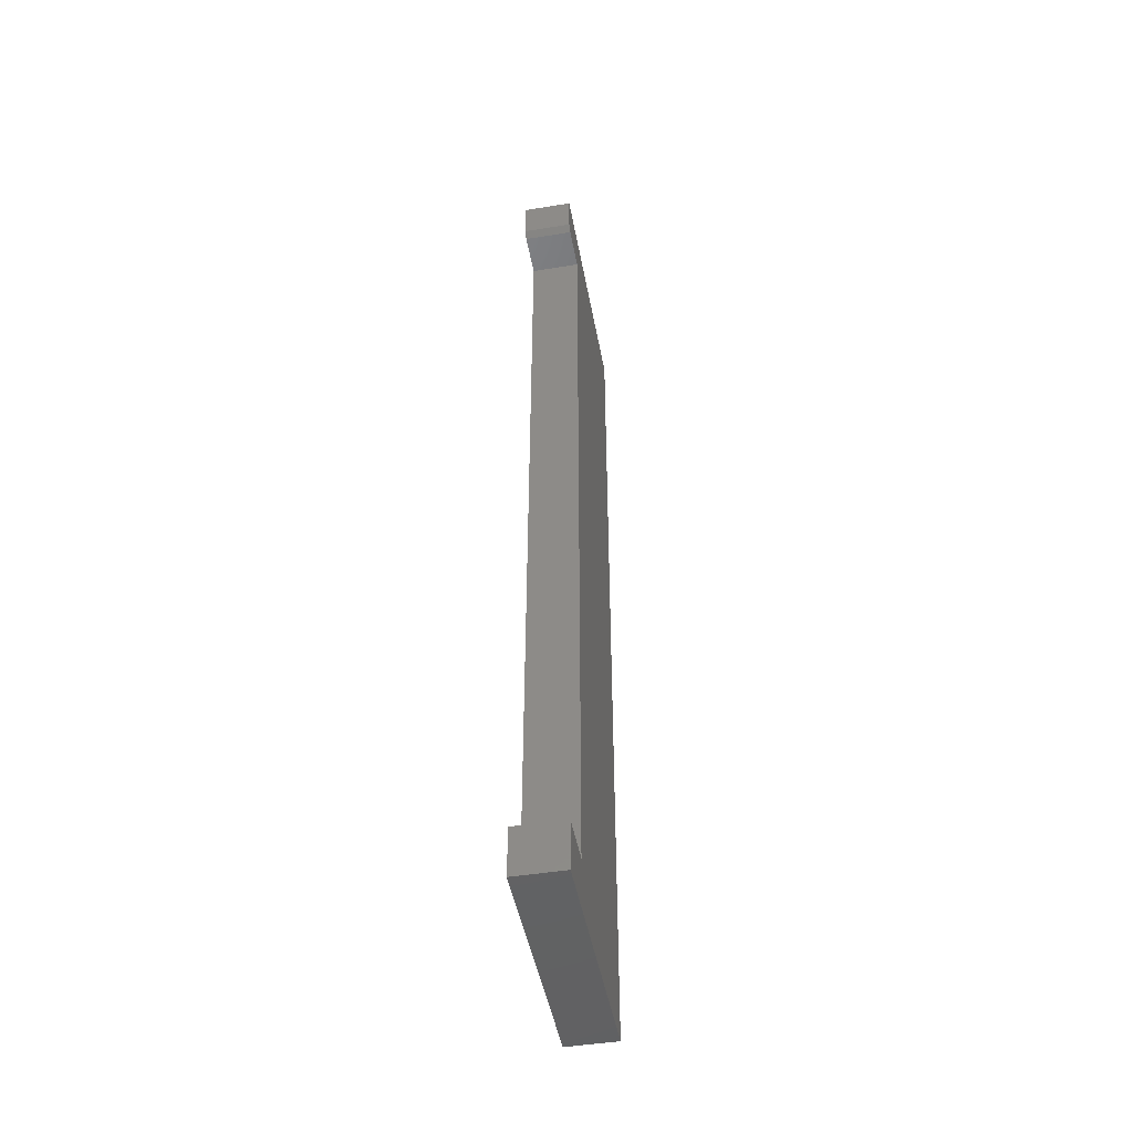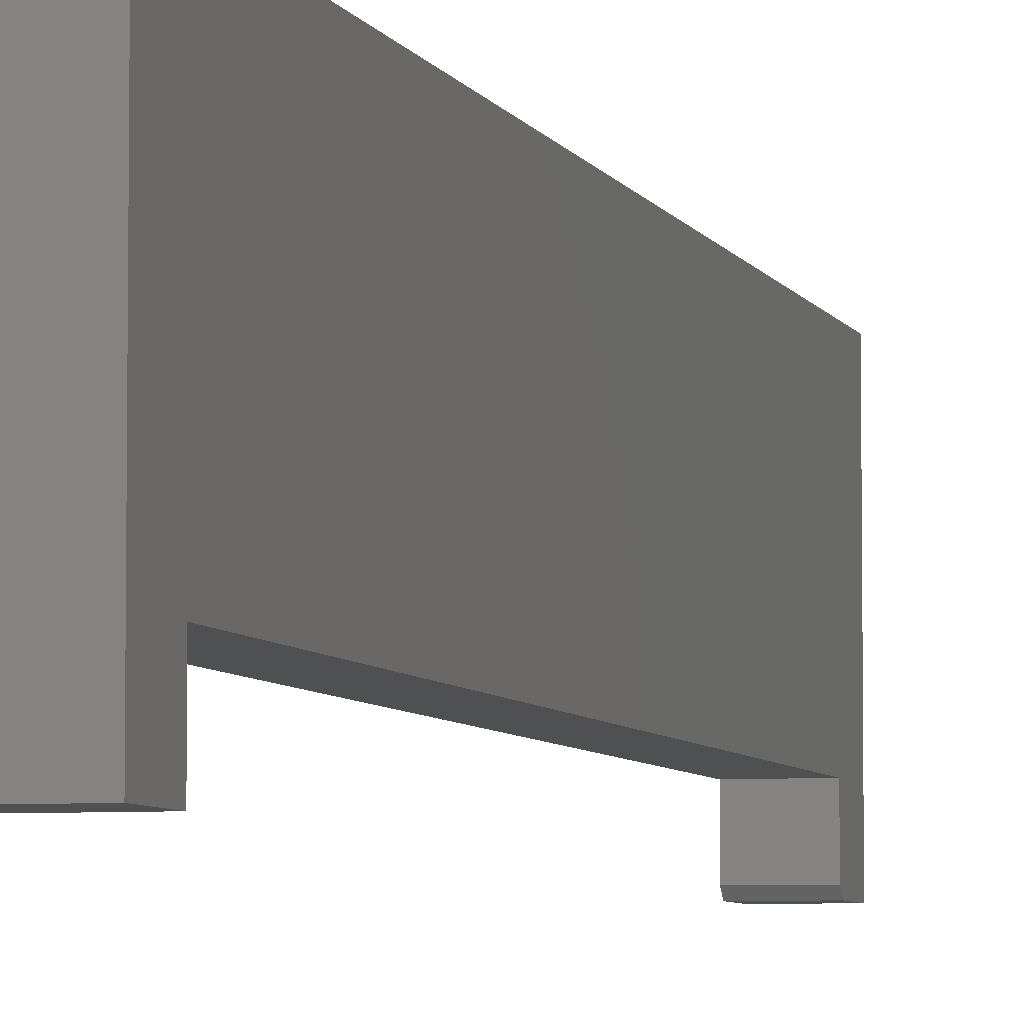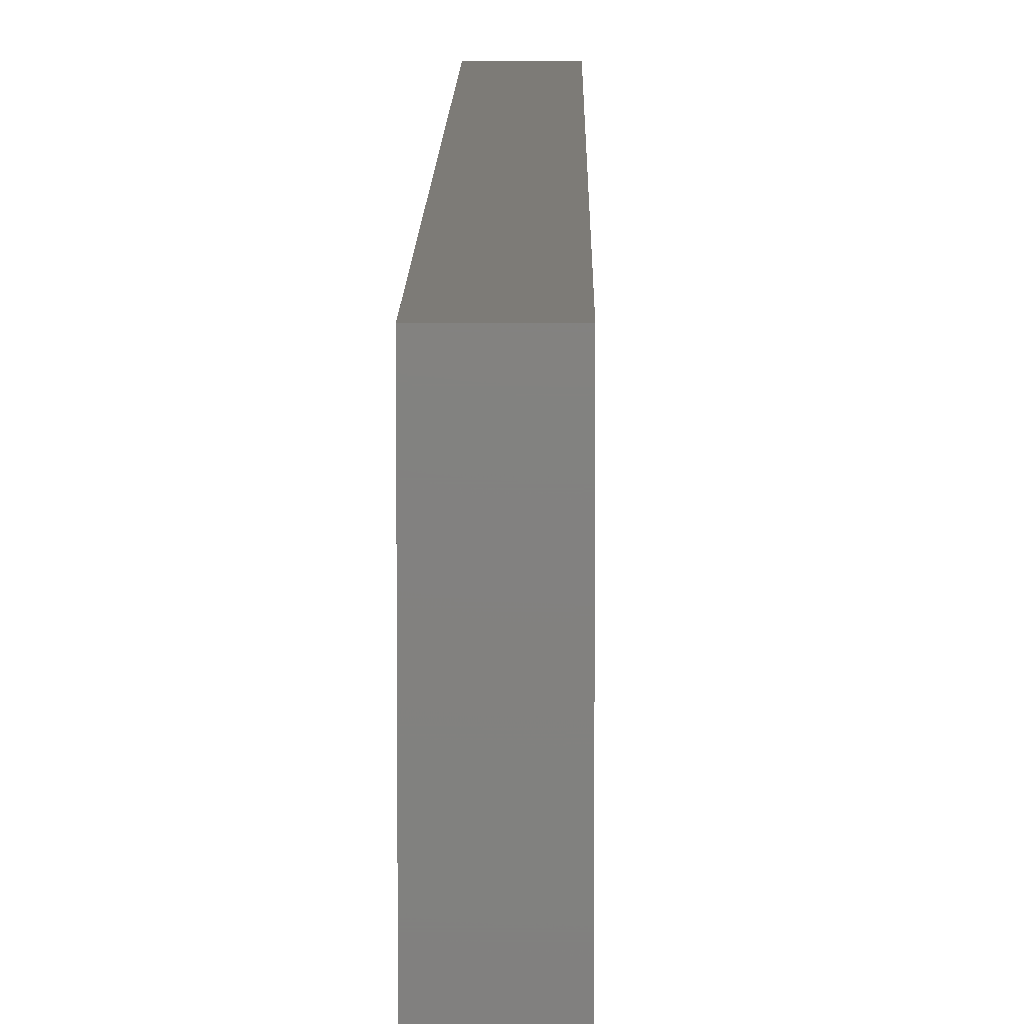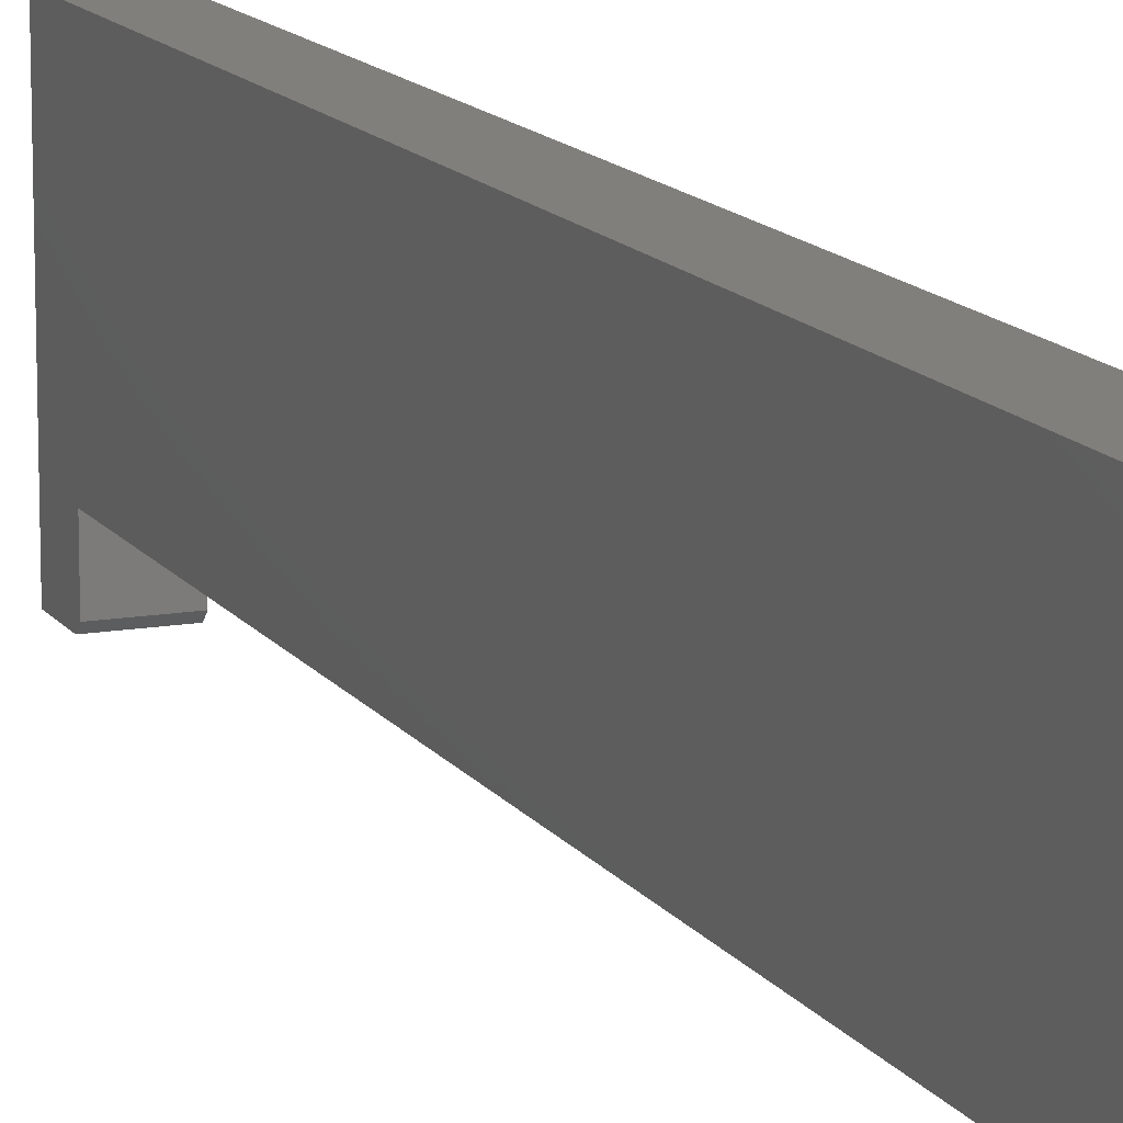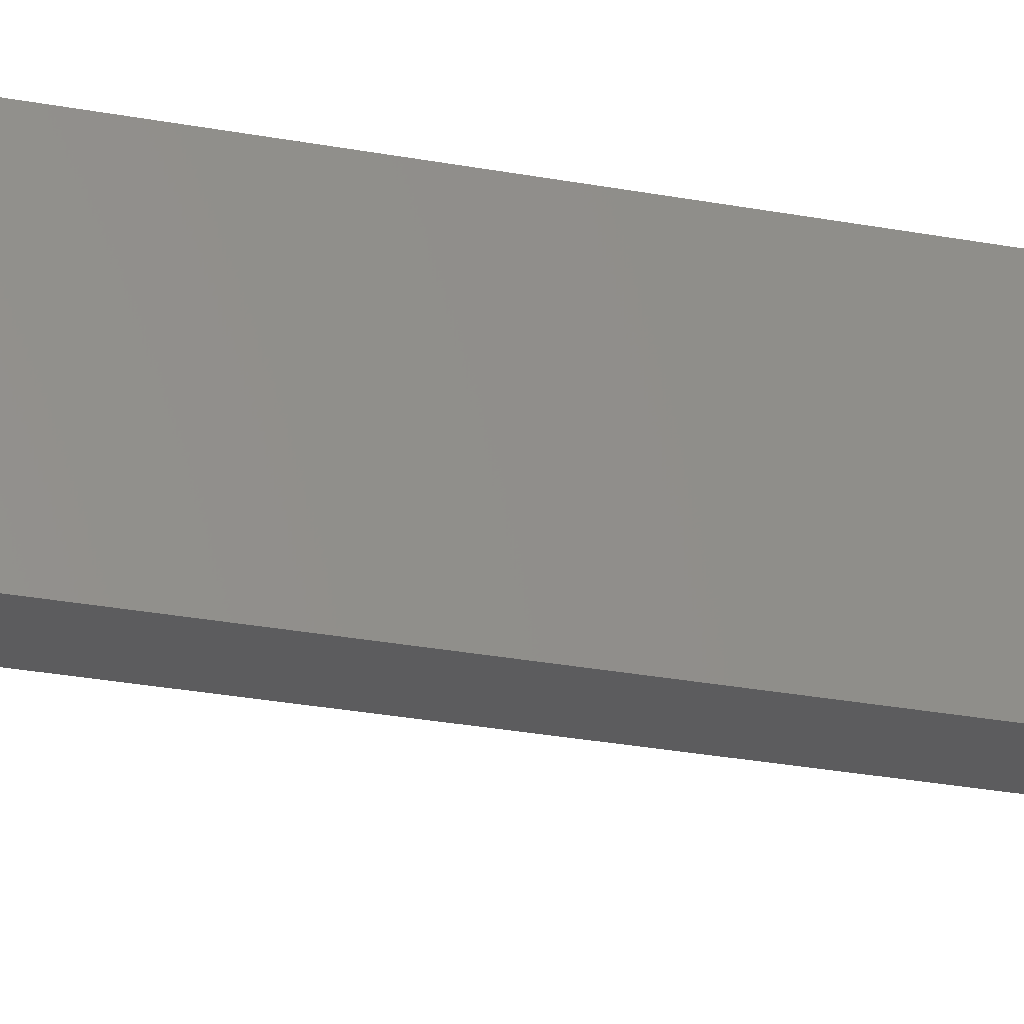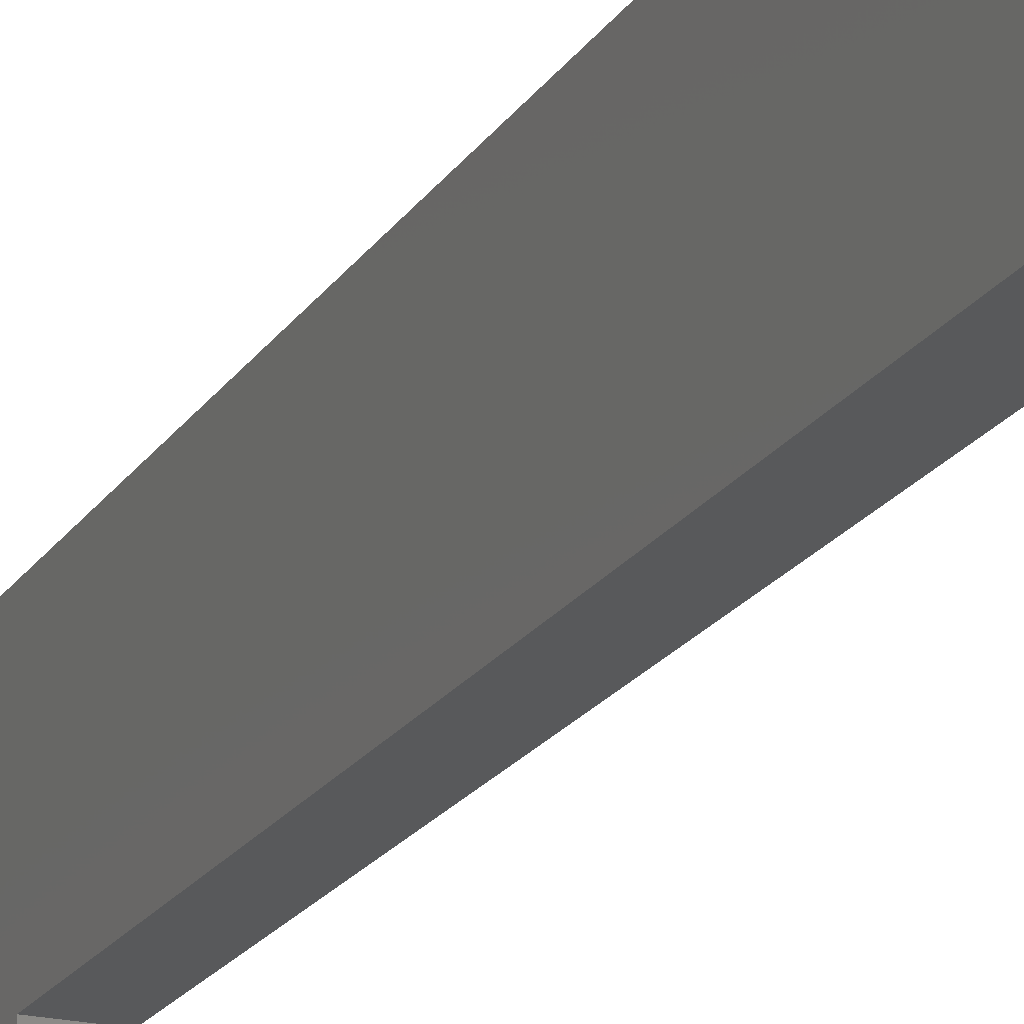
<metadata>
{"format":"stl","ext":"stl","renderer":"f3d","projection":"perspective","resolution":1024,"background":"white","views":[{"elev":-47.0,"azim":-169.6,"up":"+Y"},{"elev":-5.6,"azim":15.0,"up":"+Z"},{"elev":8.6,"azim":0.5,"up":"+Z"},{"elev":13.2,"azim":-21.7,"up":"+Z"},{"elev":-29.4,"azim":74.8,"up":"+Z"},{"elev":-20.9,"azim":155.8,"up":"+Z"}]}
</metadata>
<code>
# stl→obj: 18 verts, 32 faces
v 0.0625 -0.4297 -0.09375
v 0.0625 -0.3676 -0.09375
v 0.0625 -0.4297 0.2043
v 0.0625 -0.3676 -0.03166
v 0.0625 0.75 0.2043
v 0.0625 0.6879 -0.03166
v 0.0625 0.75 -0.09375
v 0.0625 0.6879 -0.08594
v 0.0625 0.6957 -0.09375
v 3.825e-33 0.6957 -0.09375
v -4.337e-19 0.6879 -0.08594
v 4.01e-33 0.75 -0.09375
v -3.447e-18 0.6879 -0.03166
v -1.654e-17 0.75 0.2043
v -3.447e-18 -0.3676 -0.03166
v -1.654e-17 -0.4297 0.2043
v 2.11e-34 -0.3676 -0.09375
v 0 -0.4297 -0.09375
f 1 2 3
f 3 2 4
f 3 4 5
f 5 4 6
f 5 6 7
f 7 6 8
f 7 8 9
f 10 11 12
f 12 11 13
f 12 13 14
f 14 13 15
f 14 15 16
f 16 15 17
f 16 17 18
f 9 10 7
f 7 10 12
f 13 11 6
f 6 11 8
f 11 10 8
f 8 10 9
f 3 16 1
f 1 16 18
f 5 14 3
f 3 14 16
f 7 12 5
f 5 12 14
f 4 15 6
f 6 15 13
f 17 15 2
f 2 15 4
f 1 18 2
f 2 18 17

</code>
